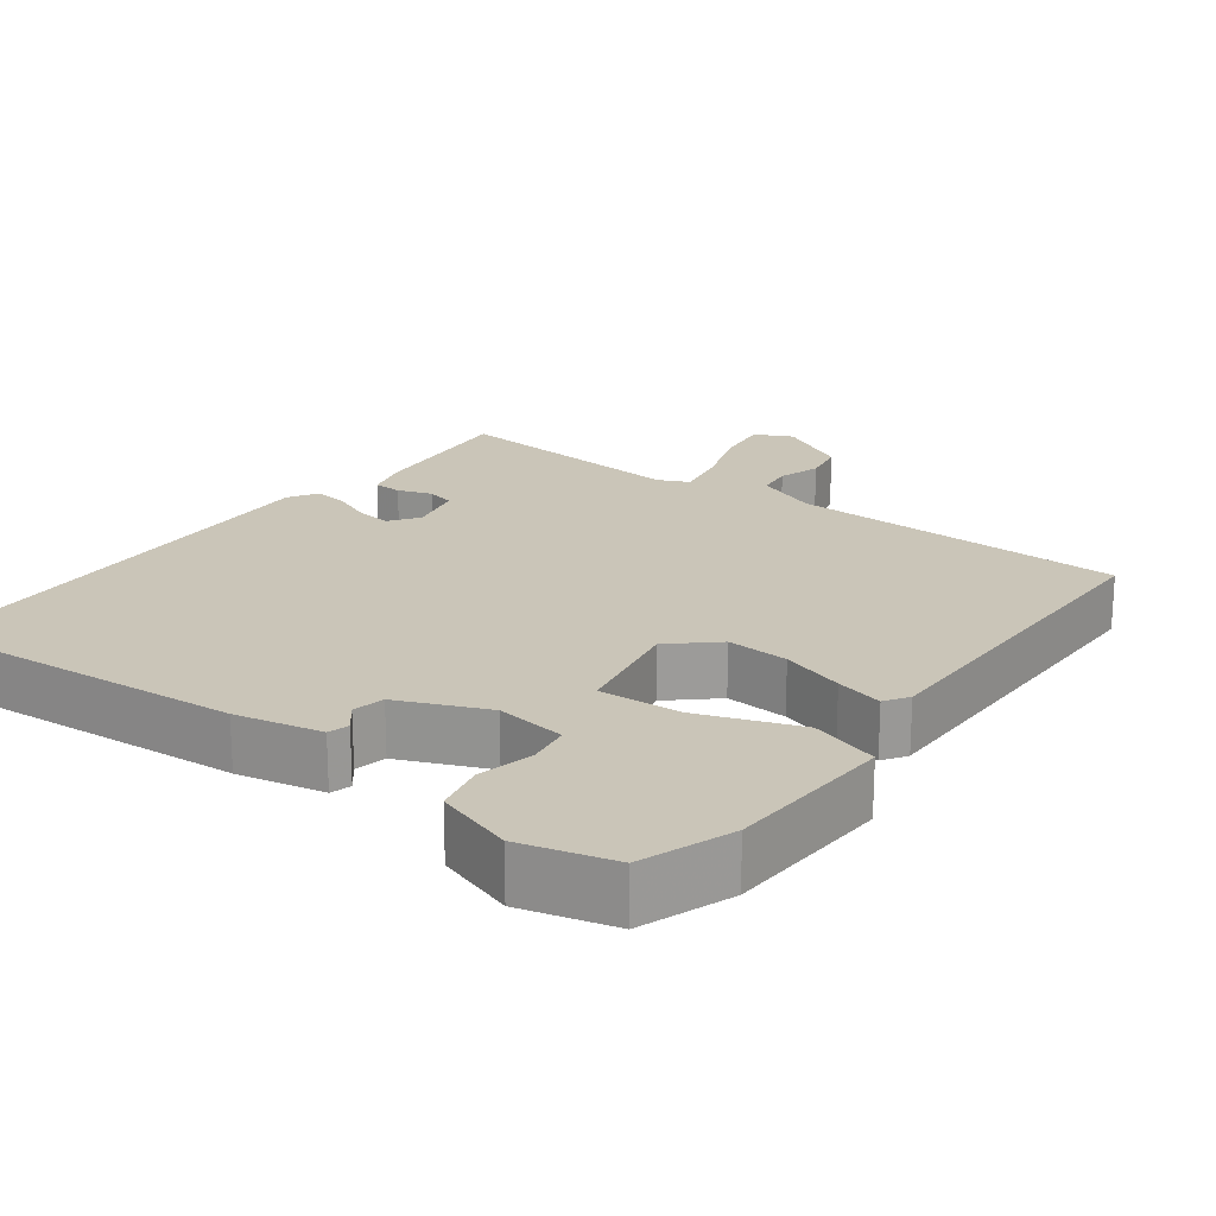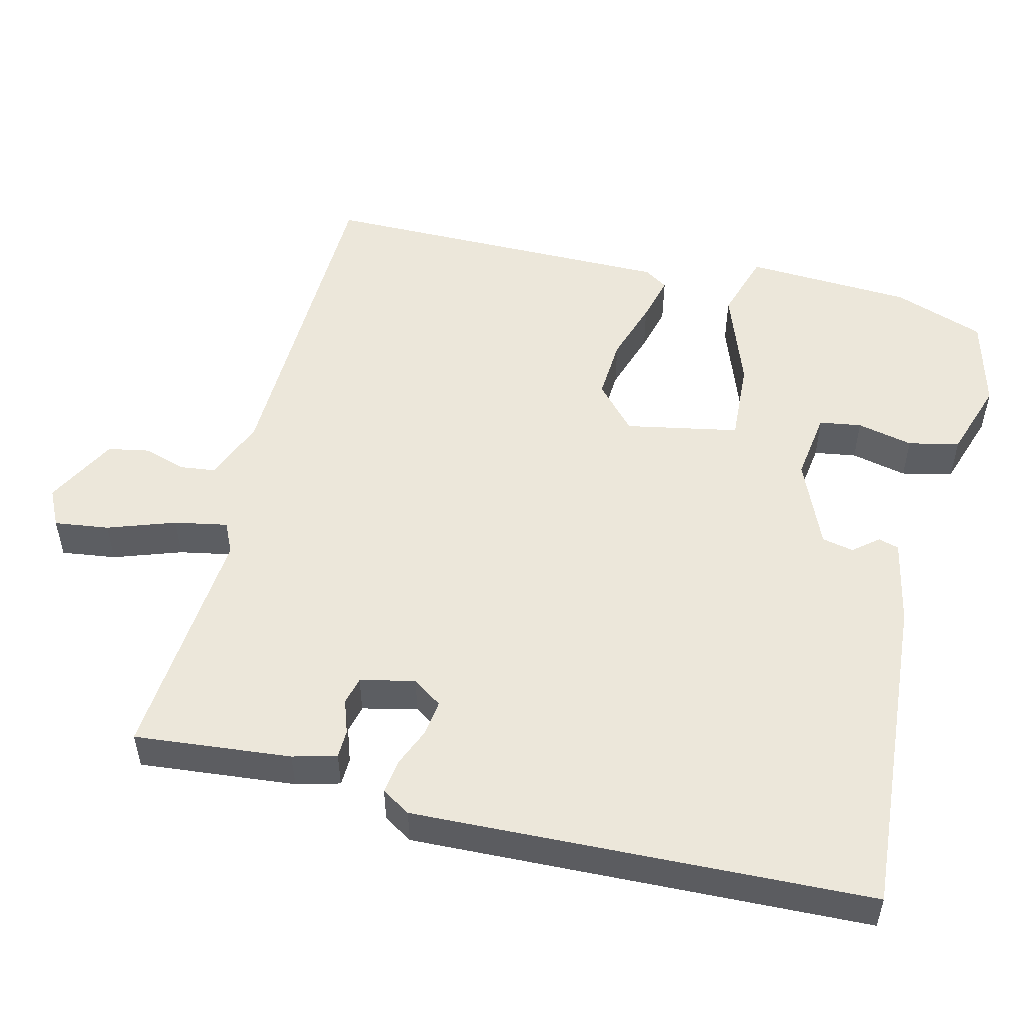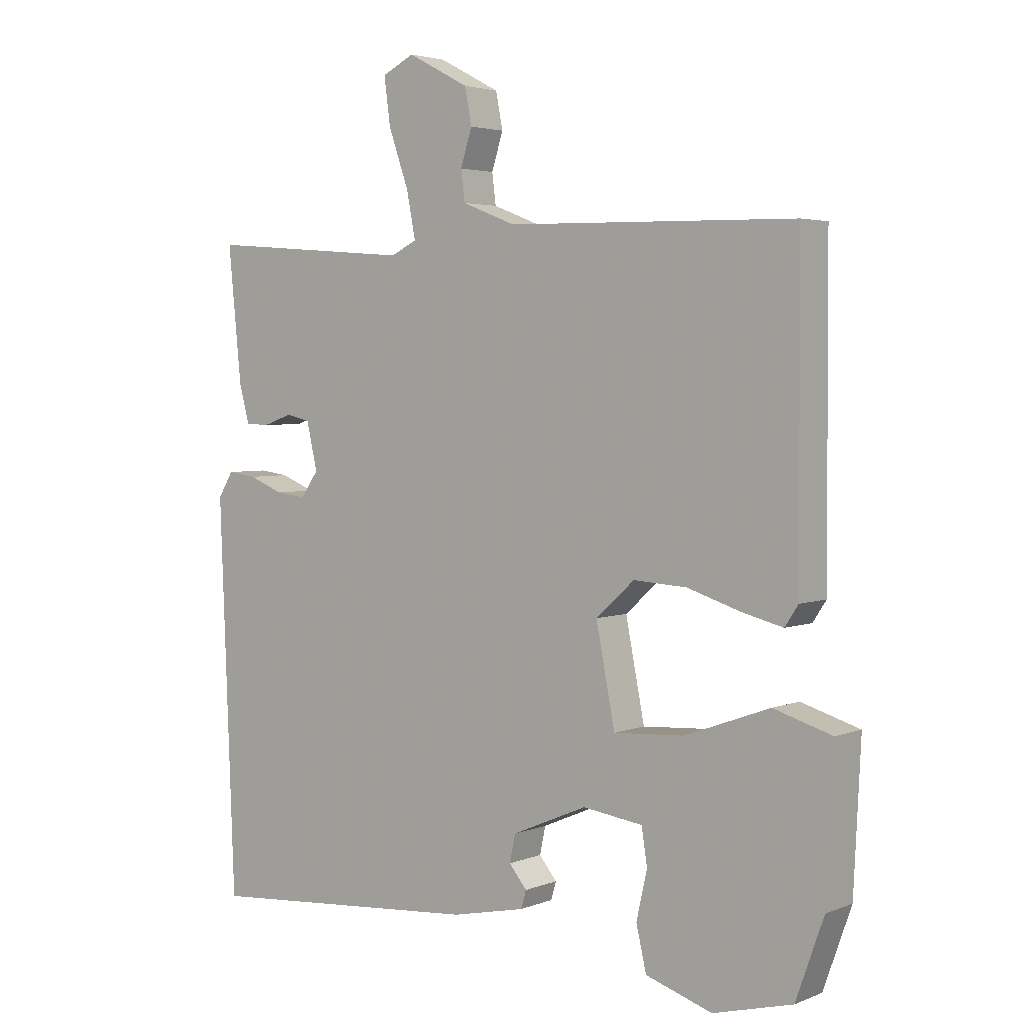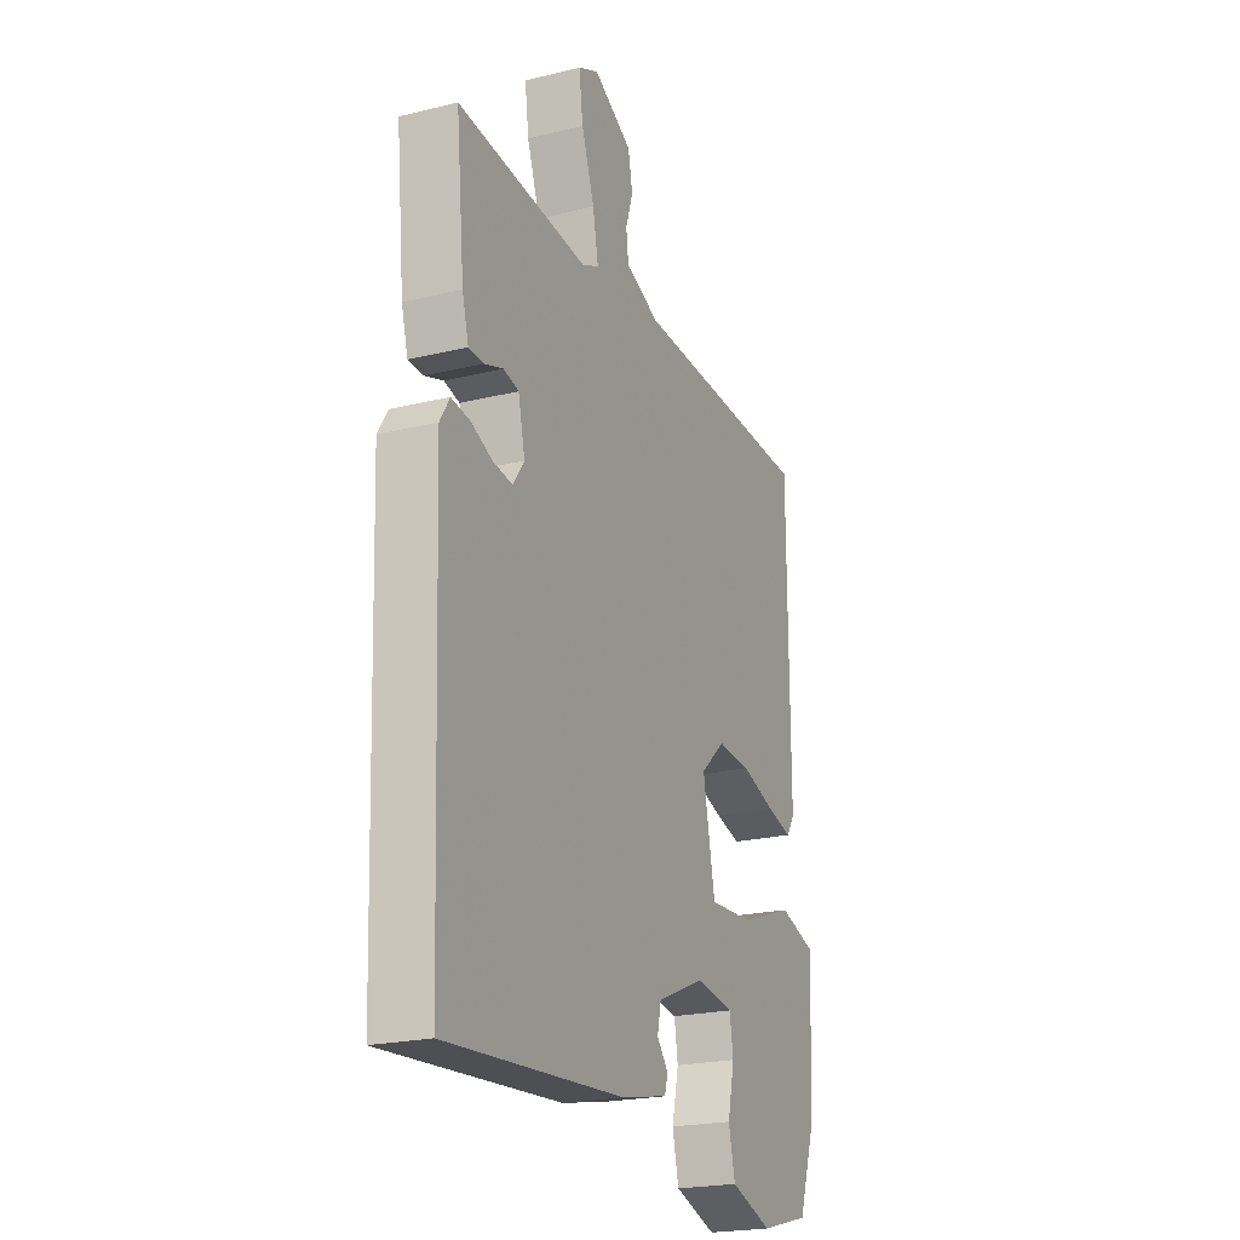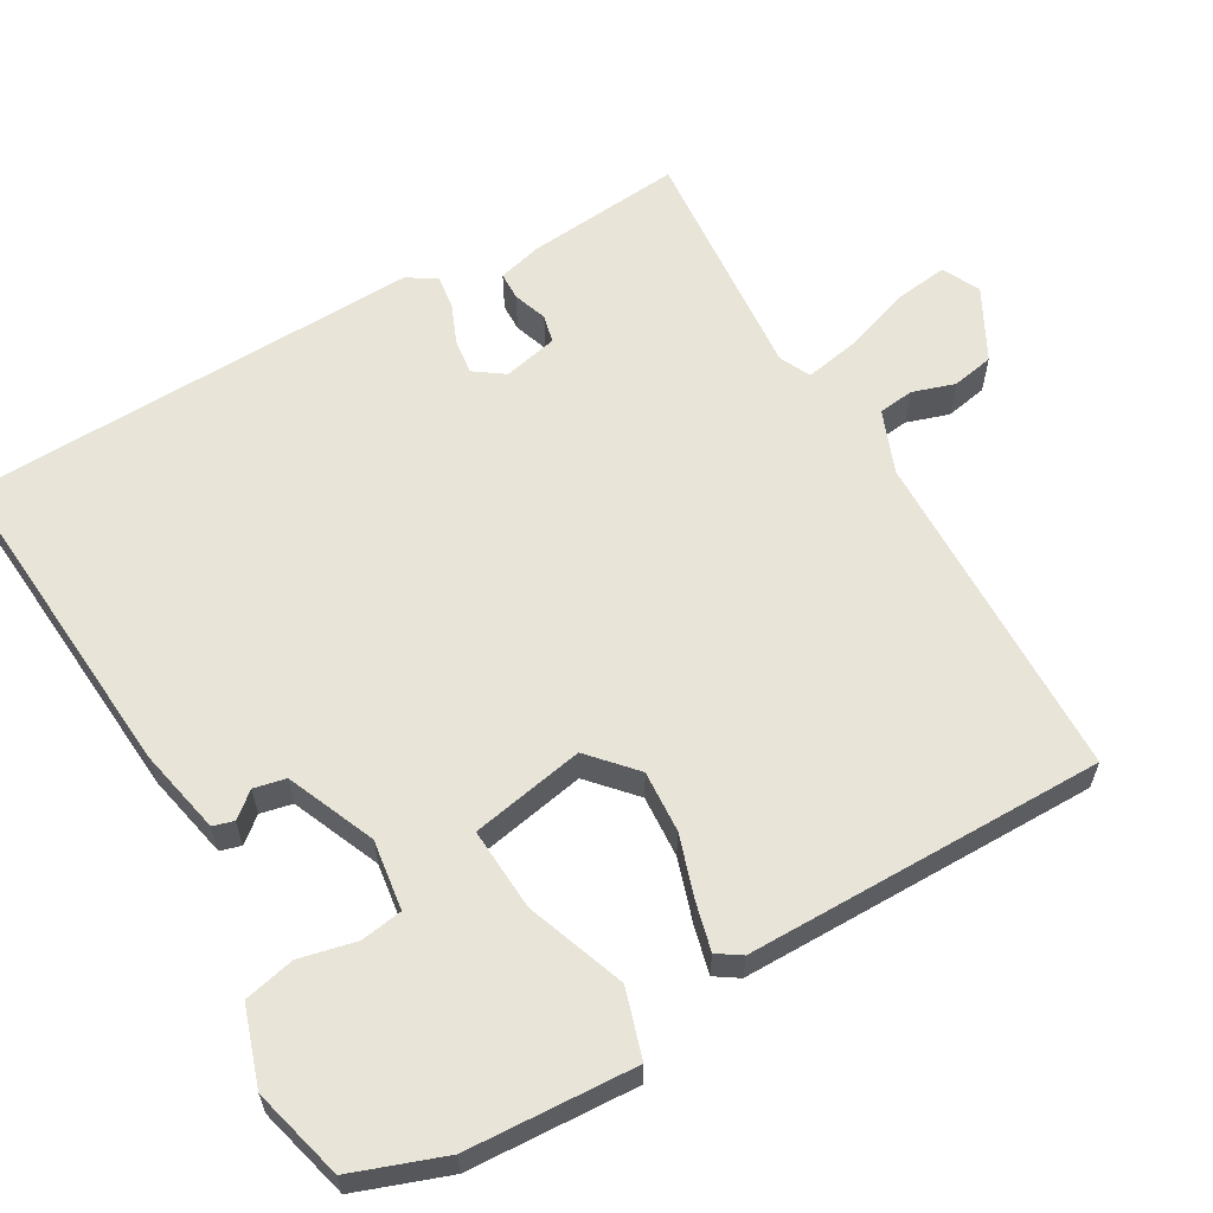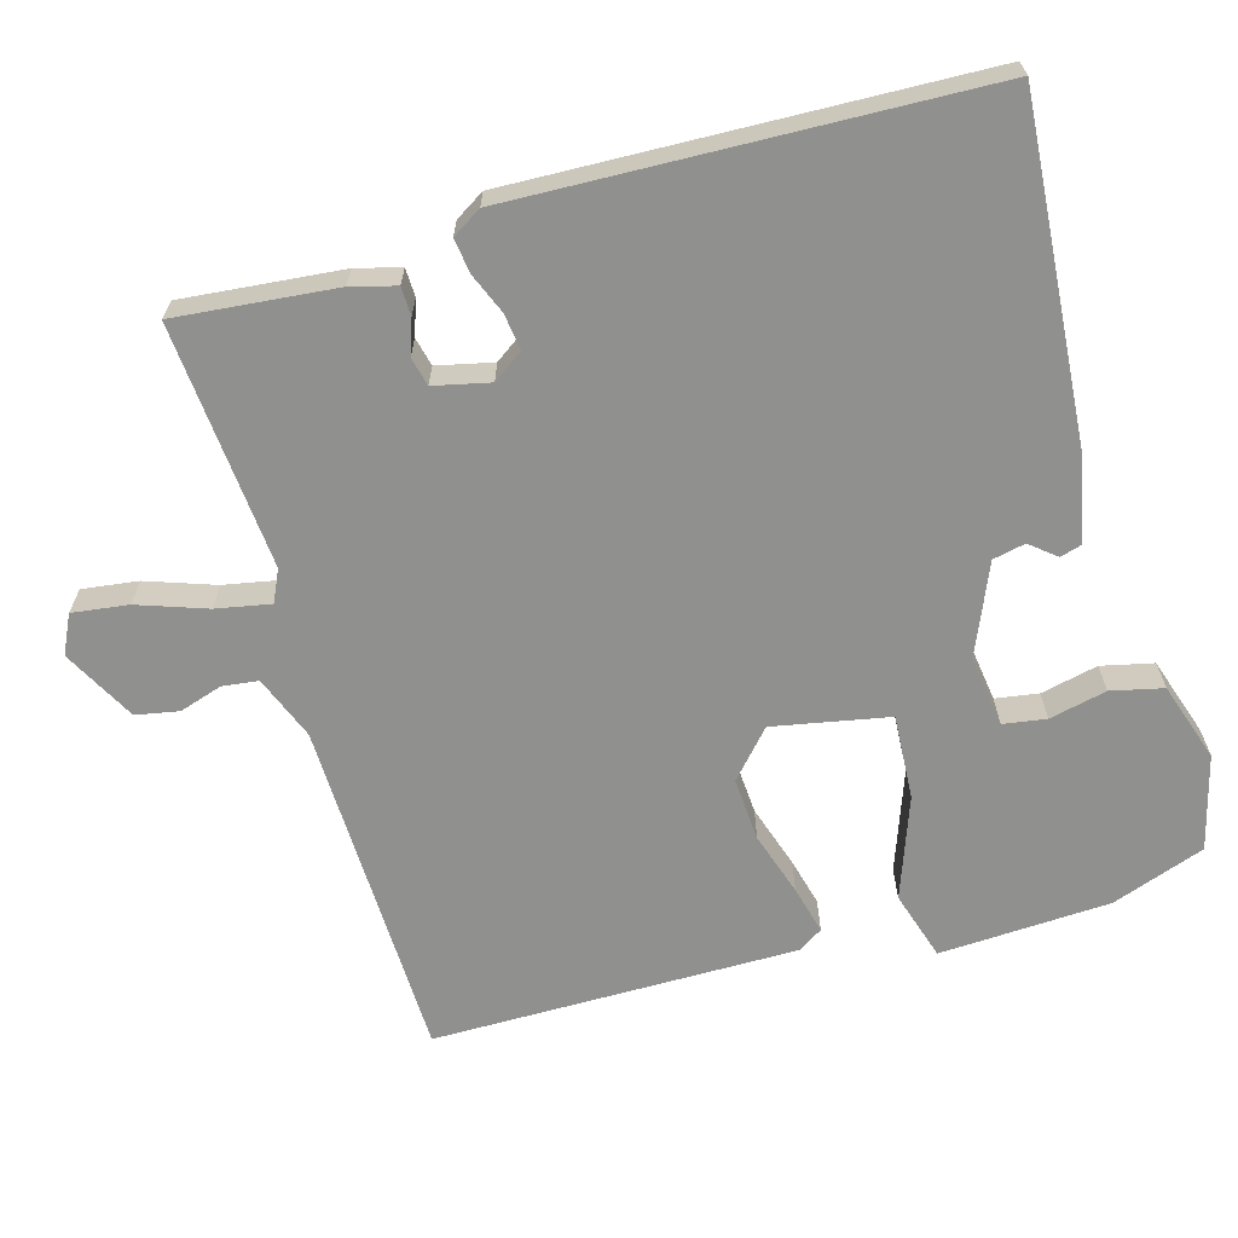
<metadata>
{"format":"obj","ext":"obj","renderer":"f3d","projection":"perspective","resolution":1024,"background":"white","views":[{"elev":20.5,"azim":-143.1,"up":"+Y"},{"elev":51.9,"azim":104.0,"up":"+Y"},{"elev":3.5,"azim":-142.2,"up":"+Z"},{"elev":-22.1,"azim":113.1,"up":"+Z"},{"elev":60.7,"azim":-119.7,"up":"+Y"},{"elev":-65.5,"azim":106.1,"up":"+Y"}]}
</metadata>
<code>
v -0.5 0.07 0.5
v -0.044 0.07 0.51
v 0.041 0.07 0.543
v 0.047 0.07 0.591
v 0.029 0.07 0.648
v 0.04 0.07 0.705
v 0.137 0.07 0.756
v 0.188 0.07 0.731
v 0.178 0.07 0.657
v 0.146 0.07 0.566
v 0.132 0.07 0.494
v 0.174 0.07 0.474
v 0.5 0.07 0.5
v 0.479 0.07 0.288
v 0.463 0.07 0.229
v 0.425 0.07 0.228
v 0.379 0.07 0.244
v 0.341 0.07 0.235
v 0.324 0.07 0.161
v 0.352 0.07 0.121
v 0.4 0.07 0.127
v 0.454 0.07 0.149
v 0.5 0.07 0.155
v 0.524 0.07 0.116
v 0.5 0.07 -0.5
v 0.058 0.07 -0.465
v -0.059 0.07 -0.44
v -0.067 0.07 -0.412
v -0.039 0.07 -0.378
v -0.048 0.07 -0.335
v -0.167 0.07 -0.284
v -0.262 0.07 -0.297
v -0.271 0.07 -0.354
v -0.254 0.07 -0.43
v -0.27 0.07 -0.499
v -0.375 0.07 -0.533
v -0.5 0.07 -0.5
v -0.544 0.07 -0.376
v -0.555 0.07 -0.149
v -0.463 0.07 -0.121
v -0.329 0.07 -0.17
v -0.217 0.07 -0.177
v -0.187 0.07 -0.024
v -0.248 0.07 0.031
v -0.332 0.07 0.026
v -0.417 0.07 -0.001
v -0.481 0.07 -0.017
v -0.502 0.07 0.015
v -0.5 0 0.5
v -0.044 0 0.51
v 0.041 0 0.543
v 0.047 0 0.591
v 0.029 0 0.648
v 0.04 0 0.705
v 0.137 0 0.756
v 0.188 0 0.731
v 0.178 0 0.657
v 0.146 0 0.566
v 0.132 0 0.494
v 0.174 0 0.474
v 0.5 0 0.5
v 0.479 0 0.288
v 0.463 0 0.229
v 0.425 0 0.228
v 0.379 0 0.244
v 0.341 0 0.235
v 0.324 0 0.161
v 0.352 0 0.121
v 0.4 0 0.127
v 0.454 0 0.149
v 0.5 0 0.155
v 0.524 0 0.116
v 0.5 0 -0.5
v 0.058 0 -0.465
v -0.059 0 -0.44
v -0.067 0 -0.412
v -0.039 0 -0.378
v -0.048 0 -0.335
v -0.167 0 -0.284
v -0.262 0 -0.297
v -0.271 0 -0.354
v -0.254 0 -0.43
v -0.27 0 -0.499
v -0.375 0 -0.533
v -0.5 0 -0.5
v -0.544 0 -0.376
v -0.555 0 -0.149
v -0.463 0 -0.121
v -0.329 0 -0.17
v -0.217 0 -0.177
v -0.187 0 -0.024
v -0.248 0 0.031
v -0.332 0 0.026
v -0.417 0 -0.001
v -0.481 0 -0.017
v -0.502 0 0.015
f 48 1 2
f 47 48 2
f 46 47 2
f 45 46 2
f 44 45 2 3
f 43 44 3
f 42 43 3
f 39 40 41
f 38 39 41
f 37 38 41
f 36 37 41
f 35 36 41
f 34 35 41
f 33 34 41
f 32 33 41
f 31 32 41 42
f 30 31 42 3
f 27 28 29
f 26 27 29
f 25 26 29
f 24 25 29
f 23 24 29
f 22 23 29
f 21 22 29
f 20 21 29 30
f 19 20 30 3
f 15 16 17
f 14 15 17
f 13 14 17
f 12 13 17
f 11 12 17 18
f 8 9 10
f 7 8 10
f 6 7 10
f 5 6 10
f 4 5 10
f 4 10 11
f 11 18 19
f 4 11 19
f 3 4 19
f 50 49 96
f 50 96 95
f 50 95 94
f 50 94 93
f 51 50 93 92
f 51 92 91
f 51 91 90
f 89 88 87
f 89 87 86
f 89 86 85
f 89 85 84
f 89 84 83
f 89 83 82
f 89 82 81
f 89 81 80
f 90 89 80 79
f 51 90 79 78
f 77 76 75
f 77 75 74
f 77 74 73
f 77 73 72
f 77 72 71
f 77 71 70
f 77 70 69
f 78 77 69 68
f 51 78 68 67
f 65 64 63
f 65 63 62
f 65 62 61
f 65 61 60
f 66 65 60 59
f 58 57 56
f 58 56 55
f 58 55 54
f 58 54 53
f 58 53 52
f 59 58 52
f 67 66 59
f 67 59 52
f 67 52 51
f 1 49 50 2
f 2 50 51 3
f 3 51 52 4
f 4 52 53 5
f 5 53 54 6
f 6 54 55 7
f 7 55 56 8
f 8 56 57 9
f 9 57 58 10
f 10 58 59 11
f 11 59 60 12
f 12 60 61 13
f 13 61 62 14
f 14 62 63 15
f 15 63 64 16
f 16 64 65 17
f 17 65 66 18
f 18 66 67 19
f 19 67 68 20
f 20 68 69 21
f 21 69 70 22
f 22 70 71 23
f 23 71 72 24
f 24 72 73 25
f 25 73 74 26
f 26 74 75 27
f 27 75 76 28
f 28 76 77 29
f 29 77 78 30
f 30 78 79 31
f 31 79 80 32
f 32 80 81 33
f 33 81 82 34
f 34 82 83 35
f 35 83 84 36
f 36 84 85 37
f 37 85 86 38
f 38 86 87 39
f 39 87 88 40
f 40 88 89 41
f 41 89 90 42
f 42 90 91 43
f 43 91 92 44
f 44 92 93 45
f 45 93 94 46
f 46 94 95 47
f 47 95 96 48
f 48 96 49 1

</code>
